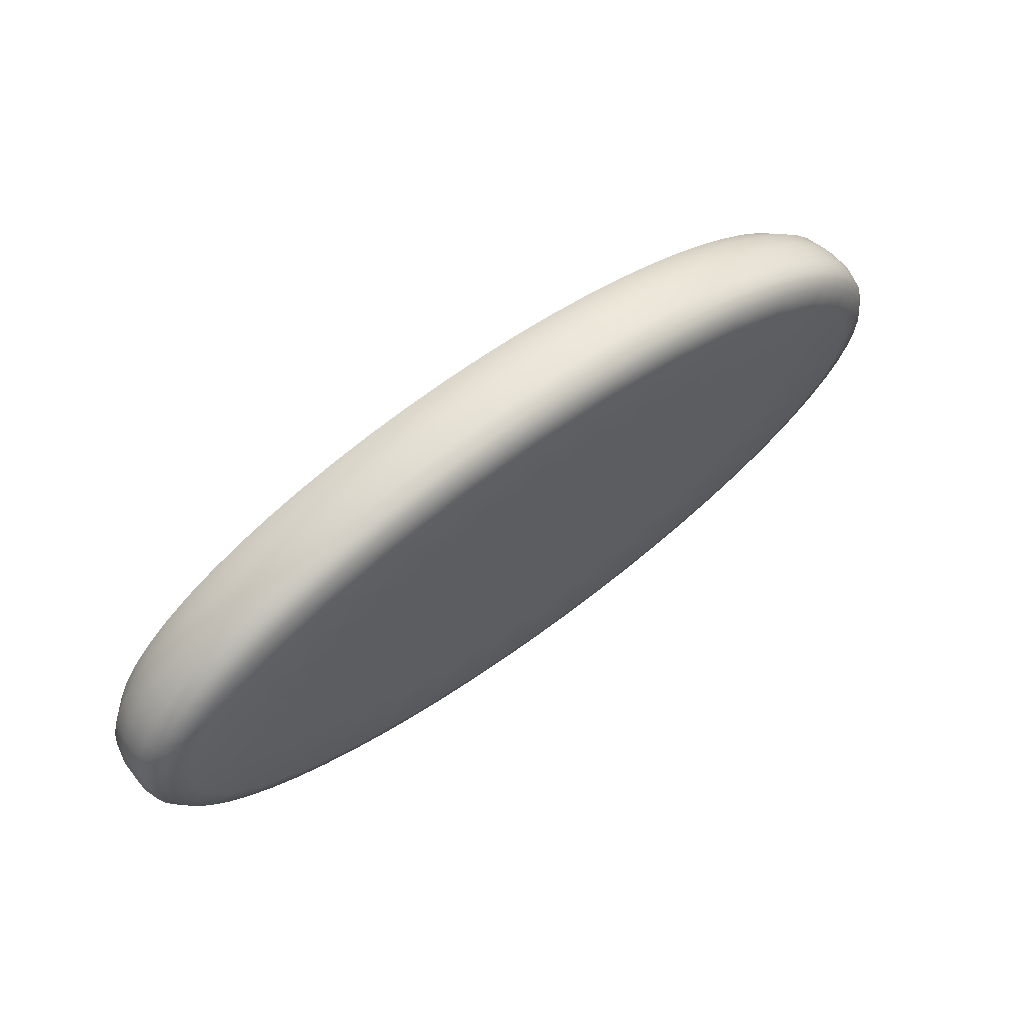
<metadata>
{"format":"obj","ext":"obj","renderer":"f3d","projection":"perspective","resolution":1024,"background":"white","views":[{"elev":59.8,"azim":-38.1,"up":"+Z"}]}
</metadata>
<code>
o Cymbal_Bottom
v 0 0 0.1044
v -0.08644 0 0.1086
v -0.1692 0 0.1211
v -0.2449 0 0.1413
v -0.3101 0 0.168
v -0.362 0 0.1994
v -0.3988 0 0.2332
v -0.4199 0 0.2671
v -0.4266 0 0.3
v -0.4199 0 0.3329
v -0.3988 0 0.3668
v -0.362 0 0.4006
v -0.3101 0 0.432
v -0.2449 0 0.4587
v -0.1692 0 0.4789
v -0.08644 0 0.4914
v 0 0 0.4956
v 0.08644 0 0.4914
v 0.1692 0 0.4789
v 0.2449 0 0.4587
v 0.3101 0 0.432
v 0.362 0 0.4006
v 0.3988 0 0.3668
v 0.4199 0 0.3329
v 0.4266 0 0.3
v 0.4199 0 0.2671
v 0.3988 0 0.2332
v 0.362 0 0.1994
v 0.3101 0 0.168
v 0.2449 0 0.1413
v 0.1692 0 0.1211
v 0.08644 0 0.1086
v 0 0.1286 0.01465
v -0.1113 0.1286 0.02013
v -0.2184 0.1286 0.03637
v -0.3171 0.1286 0.06274
v -0.4036 0.1286 0.09822
v -0.4745 0.1286 0.1415
v -0.5273 0.1286 0.1908
v -0.5597 0.1286 0.2443
v -0.5707 0.1286 0.3
v -0.5597 0.1286 0.3557
v -0.5273 0.1286 0.4092
v -0.4745 0.1286 0.4585
v -0.4036 0.1286 0.5018
v -0.3171 0.1286 0.5373
v -0.2184 0.1286 0.5636
v -0.1113 0.1286 0.5799
v 0 0.1286 0.5854
v 0.1113 0.1286 0.5799
v 0.2184 0.1286 0.5636
v 0.3171 0.1286 0.5373
v 0.4036 0.1286 0.5018
v 0.4745 0.1286 0.4585
v 0.5273 0.1286 0.4092
v 0.5597 0.1286 0.3557
v 0.5707 0.1286 0.3
v 0.5597 0.1286 0.2443
v 0.5273 0.1286 0.1908
v 0.4745 0.1286 0.1415
v 0.4036 0.1286 0.09822
v 0.3171 0.1286 0.06274
v 0.2184 0.1286 0.03637
v 0.1113 0.1286 0.02013
v 0.4238 0.04567 0.5119
v 0.4984 0.04567 0.4665
v -0.5879 0.04567 0.2415
v -0.5994 0.04567 0.3
v 0.5538 0.04567 0.4147
v -0.5879 0.04567 0.3585
v 0.5879 0.04567 0.3585
v -0.5538 0.04567 0.4147
v 0.5994 0.04567 0.3
v -0.4984 0.04567 0.4665
v 0.5879 0.04567 0.2415
v -0.4238 0.04567 0.5119
v 0.5538 0.04567 0.1853
v -0.333 0.04567 0.5492
v 0.4984 0.04567 0.1335
v -0.2294 0.04567 0.5769
v 0 0.04567 0.000309
v -0.1169 0.04567 0.006067
v 0.4238 0.04567 0.08809
v -0.1169 0.04567 0.5939
v -0.2294 0.04567 0.02312
v 0.333 0.04567 0.05082
v 0 0.04567 0.5997
v -0.333 0.04567 0.05082
v 0.2294 0.04567 0.02312
v 0.1169 0.04567 0.5939
v -0.4238 0.04567 0.08809
v 0.1169 0.04567 0.006067
v 0.2294 0.04567 0.5769
v -0.4984 0.04567 0.1335
v 0.333 0.04567 0.5492
v -0.5538 0.04567 0.1853
v -0.1136 0.009012 0.0223
v 0 0.009012 0.01671
v -0.2226 0.009012 0.03884
v -0.323 0.009012 0.06565
v -0.4106 0.009012 0.1016
v -0.4821 0.009012 0.1451
v -0.5346 0.009012 0.1941
v -0.5664 0.009012 0.2464
v -0.5771 0.009012 0.3
v -0.5664 0.009012 0.3536
v -0.5346 0.009012 0.4059
v -0.4821 0.009012 0.4549
v -0.4106 0.009012 0.4984
v -0.323 0.009012 0.5344
v -0.2226 0.009012 0.5612
v -0.1136 0.009012 0.5777
v 0 0.009012 0.5833
v 0.1136 0.009012 0.5777
v 0.2226 0.009012 0.5612
v 0.323 0.009012 0.5344
v 0.4106 0.009012 0.4984
v 0.4821 0.009012 0.4549
v 0.5346 0.009012 0.4059
v 0.5664 0.009012 0.3536
v 0.5771 0.009012 0.3
v 0.5664 0.009012 0.2464
v 0.5346 0.009012 0.1941
v 0.4821 0.009012 0.1451
v 0.4106 0.009012 0.1016
v 0.323 0.009012 0.06565
v 0.2226 0.009012 0.03884
v 0.1136 0.009012 0.0223
v -0.05706 0.009012 0.01811
v -0.1689 0.009012 0.02924
v -0.2742 0.009012 0.05103
v -0.3686 0.009012 0.08256
v -0.4485 0.009012 0.1225
v -0.5108 0.009012 0.169
v -0.5531 0.009012 0.2199
v -0.5744 0.009012 0.2731
v -0.5744 0.009012 0.3269
v -0.5531 0.009012 0.3801
v -0.5108 0.009012 0.431
v -0.4485 0.009012 0.4775
v -0.3686 0.009012 0.5174
v -0.2742 0.009012 0.549
v -0.1689 0.009012 0.5708
v -0.05706 0.009012 0.5819
v 0.05706 0.009012 0.5819
v 0.1689 0.009012 0.5708
v 0.2742 0.009012 0.549
v 0.3686 0.009012 0.5174
v 0.4485 0.009012 0.4775
v 0.5108 0.009012 0.431
v 0.5531 0.009012 0.3801
v 0.5744 0.009012 0.3269
v 0.5744 0.009012 0.2731
v 0.5531 0.009012 0.2199
v 0.5108 0.009012 0.169
v 0.4485 0.009012 0.1225
v 0.3686 0.009012 0.08256
v 0.2742 0.009012 0.05103
v 0.1689 0.009012 0.02924
v 0.05706 0.009012 0.01811
v -0.05594 0.1286 0.01602
v -0.1657 0.1286 0.02693
v -0.269 0.1286 0.04834
v -0.3621 0.1286 0.07942
v -0.4412 0.1286 0.119
v -0.5033 0.1286 0.1655
v -0.5461 0.1286 0.2172
v -0.568 0.1286 0.272
v -0.568 0.1286 0.328
v -0.5461 0.1286 0.3828
v -0.5033 0.1286 0.4345
v -0.4412 0.1286 0.481
v -0.3621 0.1286 0.5206
v -0.269 0.1286 0.5517
v -0.1657 0.1286 0.5731
v -0.05594 0.1286 0.584
v 0.05594 0.1286 0.584
v 0.1657 0.1286 0.5731
v 0.269 0.1286 0.5517
v 0.3621 0.1286 0.5206
v 0.4412 0.1286 0.481
v 0.5033 0.1286 0.4345
v 0.5461 0.1286 0.3828
v 0.568 0.1286 0.328
v 0.568 0.1286 0.272
v 0.5461 0.1286 0.2172
v 0.5033 0.1286 0.1655
v 0.4412 0.1286 0.119
v 0.3621 0.1286 0.07942
v 0.269 0.1286 0.04834
v 0.1657 0.1286 0.02693
v 0.05594 0.1286 0.01602
v 0.4195 0.1048 0.5097
v 0.4938 0.02587 0.4642
v -0.5818 0.1048 0.2421
v -0.5935 0.02587 0.3
v 0.5485 0.02587 0.413
v -0.5822 0.02587 0.3576
v 0.5822 0.02587 0.3576
v -0.5485 0.02587 0.413
v 0.5935 0.02587 0.3
v -0.4938 0.02587 0.4642
v 0.5822 0.02587 0.2424
v -0.42 0.02587 0.5092
v 0.5485 0.02587 0.187
v -0.33 0.02587 0.5461
v 0.4938 0.02587 0.1358
v -0.2274 0.02587 0.5735
v 0 0.1048 0.00339
v -0.1159 0.02587 0.009588
v 0.42 0.02587 0.09084
v -0.1159 0.02587 0.5904
v -0.2274 0.02587 0.02649
v 0.33 0.02587 0.05393
v 0 0.02587 0.5961
v -0.33 0.02587 0.05393
v 0.2274 0.02587 0.02649
v 0.1159 0.02587 0.5904
v -0.42 0.02587 0.09084
v 0.1159 0.02587 0.009588
v 0.2274 0.02587 0.5735
v -0.4938 0.02587 0.1358
v 0.33 0.02587 0.5461
v -0.5485 0.02587 0.187
v 0.42 0.02587 0.5092
v 0.4932 0.1048 0.4648
v -0.5822 0.02587 0.2424
v -0.5932 0.1048 0.3
v 0.5481 0.1048 0.4135
v -0.5818 0.1048 0.3579
v 0.5818 0.1048 0.3579
v -0.5481 0.1048 0.4135
v 0.5932 0.1048 0.3
v -0.4932 0.1048 0.4648
v 0.5818 0.1048 0.2421
v -0.4195 0.1048 0.5097
v 0.5481 0.1048 0.1865
v -0.3296 0.1048 0.5466
v 0.4932 0.1048 0.1352
v -0.227 0.1048 0.574
v 0 0.02587 0.00388
v -0.1157 0.1048 0.00909
v 0.4195 0.1048 0.09026
v -0.1157 0.1048 0.5909
v -0.227 0.1048 0.02597
v 0.3296 0.1048 0.05338
v 0 0.1048 0.5966
v -0.3296 0.1048 0.05338
v 0.227 0.1048 0.02597
v 0.1157 0.1048 0.5909
v -0.4195 0.1048 0.09026
v 0.1157 0.1048 0.00909
v 0.227 0.1048 0.574
v -0.4932 0.1048 0.1352
v 0.3296 0.1048 0.5466
v -0.5481 0.1048 0.1865
v -0.5736 0.04567 0.213
v 0.3802 0.04567 0.5317
v -0.5286 0.04567 0.1587
v 0.2825 0.04567 0.5643
v 0.05875 0.04567 0.001753
v -0.4633 0.04567 0.1099
v 0.174 0.04567 0.5868
v 0.174 0.04567 0.01321
v -0.3802 0.04567 0.06834
v 0.05875 0.04567 0.5982
v 0.2825 0.04567 0.0357
v -0.2825 0.04567 0.0357
v -0.05875 0.04567 0.5982
v 0.3802 0.04567 0.06834
v -0.174 0.04567 0.01321
v -0.174 0.04567 0.5868
v 0.4633 0.04567 0.1099
v -0.05875 0.04567 0.001753
v -0.2825 0.04567 0.5643
v 0.5286 0.04567 0.1587
v -0.3802 0.04567 0.5317
v 0.5736 0.04567 0.213
v -0.4633 0.04567 0.4901
v 0.5965 0.04567 0.2706
v -0.5286 0.04567 0.4413
v 0.5965 0.04567 0.3294
v -0.5736 0.04567 0.387
v 0.5736 0.04567 0.387
v -0.5965 0.04567 0.3294
v 0.5286 0.04567 0.4413
v -0.5965 0.04567 0.2706
v 0.4633 0.04567 0.4901
v -0.03844 0 0.1291
v -0.1137 0 0.1366
v -0.1841 0 0.1511
v -0.2467 0 0.172
v -0.2987 0 0.1978
v -0.3379 0 0.2268
v -0.3632 0 0.2567
v -0.3752 0 0.2858
v -0.3752 0 0.3142
v -0.3632 0 0.3433
v -0.3379 0 0.3732
v -0.2987 0 0.4022
v -0.2467 0 0.428
v -0.1841 0 0.4489
v -0.1137 0 0.4634
v -0.03844 0 0.4709
v 0.03844 0 0.4709
v 0.1137 0 0.4634
v 0.1841 0 0.4489
v 0.2467 0 0.428
v 0.2987 0 0.4022
v 0.3379 0 0.3732
v 0.3632 0 0.3433
v 0.3752 0 0.3142
v 0.3752 0 0.2858
v 0.3632 0 0.2567
v 0.3379 0 0.2268
v 0.2987 0 0.1978
v 0.2467 0 0.172
v 0.1841 0 0.1511
v 0.1137 0 0.1366
v 0.03844 0 0.1291
v -0.1088 0.000833 0.04831
v 0 0.000833 0.04295
v -0.2132 0.000833 0.06412
v -0.3088 0.000833 0.08964
v -0.3917 0.000833 0.1236
v -0.4584 0.000833 0.164
v -0.5063 0.000833 0.2085
v -0.5345 0.000833 0.2544
v -0.5437 0.000833 0.3
v -0.5345 0.000833 0.3456
v -0.5063 0.000833 0.3915
v -0.4584 0.000833 0.436
v -0.3917 0.000833 0.4764
v -0.3088 0.000833 0.5104
v -0.2132 0.000833 0.5359
v -0.1088 0.000833 0.5517
v 0 0.000833 0.557
v 0.1088 0.000833 0.5517
v 0.2132 0.000833 0.5359
v 0.3088 0.000833 0.5104
v 0.3917 0.000833 0.4764
v 0.4584 0.000833 0.436
v 0.5063 0.000833 0.3915
v 0.5345 0.000833 0.3456
v 0.5437 0.000833 0.3
v 0.5345 0.000833 0.2544
v 0.5063 0.000833 0.2085
v 0.4584 0.000833 0.164
v 0.3917 0.000833 0.1236
v 0.3088 0.000833 0.08964
v 0.2132 0.000833 0.06412
v 0.1088 0.000833 0.04831
v 0.4586 0.1048 0.4882
v -0.5904 0.1048 0.2709
v 0.5232 0.1048 0.4398
v -0.5904 0.1048 0.3291
v 0.5677 0.1048 0.3861
v -0.5677 0.1048 0.3861
v 0.5904 0.1048 0.3291
v -0.5232 0.1048 0.4398
v 0.5904 0.1048 0.2709
v -0.4586 0.1048 0.4882
v 0.5677 0.1048 0.2139
v -0.3763 0.1048 0.5293
v 0.5232 0.1048 0.1602
v -0.2796 0.1048 0.5616
v -0.05815 0.1048 0.00482
v 0.4586 0.1048 0.1118
v -0.1722 0.1048 0.5838
v -0.1722 0.1048 0.01616
v 0.3763 0.1048 0.07072
v -0.05815 0.1048 0.5952
v -0.2796 0.1048 0.03841
v 0.2796 0.1048 0.03841
v 0.05815 0.1048 0.5952
v -0.3763 0.1048 0.07072
v 0.1722 0.1048 0.01616
v 0.1722 0.1048 0.5838
v -0.4586 0.1048 0.1118
v 0.05815 0.1048 0.00482
v 0.2796 0.1048 0.5616
v -0.5232 0.1048 0.1602
v 0.3763 0.1048 0.5293
v -0.5677 0.1048 0.2139
v -0.5681 0.02587 0.2143
v 0.3768 0.02587 0.5287
v -0.5237 0.02587 0.1607
v 0.2801 0.02587 0.561
v 0.05824 0.02587 0.005312
v -0.4591 0.02587 0.1124
v 0.1725 0.02587 0.5833
v 0.1725 0.02587 0.01667
v -0.3768 0.02587 0.07129
v 0.05824 0.02587 0.5947
v 0.2801 0.02587 0.03895
v -0.2801 0.02587 0.03895
v -0.05824 0.02587 0.5947
v 0.3768 0.02587 0.07129
v -0.1725 0.02587 0.01667
v -0.1725 0.02587 0.5833
v 0.4591 0.02587 0.1124
v -0.05824 0.02587 0.005312
v -0.2801 0.02587 0.561
v 0.5237 0.02587 0.1607
v -0.3768 0.02587 0.5287
v 0.5681 0.02587 0.2143
v -0.4591 0.02587 0.4876
v 0.5907 0.02587 0.2711
v -0.5237 0.02587 0.4393
v 0.5907 0.02587 0.3289
v -0.5681 0.02587 0.3857
v 0.5681 0.02587 0.3857
v -0.5907 0.02587 0.3289
v 0.5237 0.02587 0.4393
v -0.5907 0.02587 0.2711
v 0.4591 0.02587 0.4876
v -0 0 0.3
v -0.05425 0.000833 0.04639
v -0.1605 0.000833 0.05695
v -0.2602 0.000833 0.07757
v -0.3493 0.000833 0.1073
v -0.4238 0.000833 0.1444
v -0.4809 0.000833 0.1869
v -0.5187 0.000833 0.232
v -0.5371 0.000833 0.2774
v -0.5371 0.000833 0.3226
v -0.5187 0.000833 0.368
v -0.4809 0.000833 0.4131
v -0.4238 0.000833 0.4556
v -0.3493 0.000833 0.4927
v -0.2602 0.000833 0.5224
v -0.1605 0.000833 0.5431
v -0.05425 0.000833 0.5536
v 0.05425 0.000833 0.5536
v 0.1605 0.000833 0.5431
v 0.2602 0.000833 0.5224
v 0.3493 0.000833 0.4927
v 0.4238 0.000833 0.4556
v 0.4809 0.000833 0.4131
v 0.5187 0.000833 0.368
v 0.5371 0.000833 0.3226
v 0.5371 0.000833 0.2774
v 0.5187 0.000833 0.232
v 0.4809 0.000833 0.1869
v 0.4238 0.000833 0.1444
v 0.3493 0.000833 0.1073
v 0.2602 0.000833 0.07757
v 0.1605 0.000833 0.05695
v 0.05425 0.000833 0.04639
v 0.4239 0.07645 0.512
v -0.588 0.07645 0.2415
v 0 0.07645 0.000226
v 0.4985 0.07645 0.4665
v -0.5995 0.07645 0.3
v 0.5539 0.07645 0.4147
v -0.588 0.07645 0.3585
v 0.588 0.07645 0.3585
v -0.5539 0.07645 0.4147
v 0.5995 0.07645 0.3
v -0.4985 0.07645 0.4665
v 0.588 0.07645 0.2415
v -0.4239 0.07645 0.512
v 0.5539 0.07645 0.1853
v -0.3331 0.07645 0.5493
v 0.4985 0.07645 0.1335
v -0.2294 0.07645 0.577
v -0.117 0.07645 0.005986
v 0.4239 0.07645 0.08803
v -0.117 0.07645 0.594
v -0.2294 0.07645 0.02304
v 0.3331 0.07645 0.05075
v 0 0.07645 0.5998
v -0.3331 0.07645 0.05075
v 0.2294 0.07645 0.02304
v 0.117 0.07645 0.594
v -0.4239 0.07645 0.08803
v 0.117 0.07645 0.005986
v 0.2294 0.07645 0.577
v -0.4985 0.07645 0.1335
v 0.3331 0.07645 0.5493
v -0.5539 0.07645 0.1853
v 0.4635 0.07645 0.4902
v -0.5967 0.07645 0.2706
v 0.5288 0.07645 0.4413
v -0.5967 0.07645 0.3294
v 0.5737 0.07645 0.387
v -0.5737 0.07645 0.387
v 0.5967 0.07645 0.3294
v -0.5288 0.07645 0.4413
v 0.5967 0.07645 0.2706
v -0.4635 0.07645 0.4902
v 0.5737 0.07645 0.213
v -0.3803 0.07645 0.5317
v 0.5288 0.07645 0.1587
v -0.2826 0.07645 0.5644
v -0.05877 0.07645 0.001671
v 0.4635 0.07645 0.1098
v -0.174 0.07645 0.5869
v -0.174 0.07645 0.01314
v 0.3803 0.07645 0.06827
v -0.05877 0.07645 0.5983
v -0.2826 0.07645 0.03562
v 0.2826 0.07645 0.03562
v 0.05877 0.07645 0.5983
v -0.3803 0.07645 0.06827
v 0.174 0.07645 0.01314
v 0.174 0.07645 0.5869
v -0.4635 0.07645 0.1098
v 0.05877 0.07645 0.001671
v 0.2826 0.07645 0.5644
v -0.5288 0.07645 0.1587
v 0.3803 0.07645 0.5317
v -0.5737 0.07645 0.213
f 453 226 353 482
f 226 54 181 353
f 353 181 53 193
f 482 353 193 450
f 454 228 354 483
f 228 41 168 354
f 354 168 40 195
f 483 354 195 451
f 455 229 355 484
f 229 55 182 355
f 355 182 54 226
f 484 355 226 453
f 456 230 356 485
f 230 42 169 356
f 356 169 41 228
f 485 356 228 454
f 457 231 357 486
f 231 56 183 357
f 357 183 55 229
f 486 357 229 455
f 458 232 358 487
f 232 43 170 358
f 358 170 42 230
f 487 358 230 456
f 459 233 359 488
f 233 57 184 359
f 359 184 56 231
f 488 359 231 457
f 460 234 360 489
f 234 44 171 360
f 360 171 43 232
f 489 360 232 458
f 461 235 361 490
f 235 58 185 361
f 361 185 57 233
f 490 361 233 459
f 462 236 362 491
f 236 45 172 362
f 362 172 44 234
f 491 362 234 460
f 463 237 363 492
f 237 59 186 363
f 363 186 58 235
f 492 363 235 461
f 464 238 364 493
f 238 46 173 364
f 364 173 45 236
f 493 364 236 462
f 465 239 365 494
f 239 60 187 365
f 365 187 59 237
f 494 365 237 463
f 466 240 366 495
f 240 47 174 366
f 366 174 46 238
f 495 366 238 464
f 467 242 367 496
f 242 34 161 367
f 367 161 33 209
f 496 367 209 452
f 468 243 368 497
f 243 61 188 368
f 368 188 60 239
f 497 368 239 465
f 469 244 369 498
f 244 48 175 369
f 369 175 47 240
f 498 369 240 466
f 470 245 370 499
f 245 35 162 370
f 370 162 34 242
f 499 370 242 467
f 471 246 371 500
f 246 62 189 371
f 371 189 61 243
f 500 371 243 468
f 472 247 372 501
f 247 49 176 372
f 372 176 48 244
f 501 372 244 469
f 473 248 373 502
f 248 36 163 373
f 373 163 35 245
f 502 373 245 470
f 474 249 374 503
f 249 63 190 374
f 374 190 62 246
f 503 374 246 471
f 475 250 375 504
f 250 50 177 375
f 375 177 49 247
f 504 375 247 472
f 476 251 376 505
f 251 37 164 376
f 376 164 36 248
f 505 376 248 473
f 477 252 377 506
f 252 64 191 377
f 377 191 63 249
f 506 377 249 474
f 478 253 378 507
f 253 51 178 378
f 378 178 50 250
f 507 378 250 475
f 479 254 379 508
f 254 38 165 379
f 379 165 37 251
f 508 379 251 476
f 452 209 380 509
f 209 33 192 380
f 380 192 64 252
f 509 380 252 477
f 480 255 381 510
f 255 52 179 381
f 381 179 51 253
f 510 381 253 478
f 481 256 382 511
f 256 39 166 382
f 382 166 38 254
f 511 382 254 479
f 450 193 383 512
f 193 53 180 383
f 383 180 52 255
f 512 383 255 480
f 451 195 384 513
f 195 40 167 384
f 384 167 39 256
f 513 384 256 481
f 104 227 385 135
f 227 67 257 385
f 385 257 96 224
f 135 385 224 103
f 117 225 386 148
f 225 65 258 386
f 386 258 95 223
f 148 386 223 116
f 103 224 387 134
f 224 96 259 387
f 387 259 94 222
f 134 387 222 102
f 116 223 388 147
f 223 95 260 388
f 388 260 93 221
f 147 388 221 115
f 98 241 389 160
f 241 81 261 389
f 389 261 92 220
f 160 389 220 128
f 102 222 390 133
f 222 94 262 390
f 390 262 91 219
f 133 390 219 101
f 115 221 391 146
f 221 93 263 391
f 391 263 90 218
f 146 391 218 114
f 128 220 392 159
f 220 92 264 392
f 392 264 89 217
f 159 392 217 127
f 101 219 393 132
f 219 91 265 393
f 393 265 88 216
f 132 393 216 100
f 114 218 394 145
f 218 90 266 394
f 394 266 87 215
f 145 394 215 113
f 127 217 395 158
f 217 89 267 395
f 395 267 86 214
f 158 395 214 126
f 100 216 396 131
f 216 88 268 396
f 396 268 85 213
f 131 396 213 99
f 113 215 397 144
f 215 87 269 397
f 397 269 84 212
f 144 397 212 112
f 126 214 398 157
f 214 86 270 398
f 398 270 83 211
f 157 398 211 125
f 99 213 399 130
f 213 85 271 399
f 399 271 82 210
f 130 399 210 97
f 112 212 400 143
f 212 84 272 400
f 400 272 80 208
f 143 400 208 111
f 125 211 401 156
f 211 83 273 401
f 401 273 79 207
f 156 401 207 124
f 97 210 402 129
f 210 82 274 402
f 402 274 81 241
f 129 402 241 98
f 111 208 403 142
f 208 80 275 403
f 403 275 78 206
f 142 403 206 110
f 124 207 404 155
f 207 79 276 404
f 404 276 77 205
f 155 404 205 123
f 110 206 405 141
f 206 78 277 405
f 405 277 76 204
f 141 405 204 109
f 123 205 406 154
f 205 77 278 406
f 406 278 75 203
f 154 406 203 122
f 109 204 407 140
f 204 76 279 407
f 407 279 74 202
f 140 407 202 108
f 122 203 408 153
f 203 75 280 408
f 408 280 73 201
f 153 408 201 121
f 108 202 409 139
f 202 74 281 409
f 409 281 72 200
f 139 409 200 107
f 121 201 410 152
f 201 73 282 410
f 410 282 71 199
f 152 410 199 120
f 107 200 411 138
f 200 72 283 411
f 411 283 70 198
f 138 411 198 106
f 120 199 412 151
f 199 71 284 412
f 412 284 69 197
f 151 412 197 119
f 106 198 413 137
f 198 70 285 413
f 413 285 68 196
f 137 413 196 105
f 119 197 414 150
f 197 69 286 414
f 414 286 66 194
f 150 414 194 118
f 105 196 415 136
f 196 68 287 415
f 415 287 67 227
f 136 415 227 104
f 118 194 416 149
f 194 66 288 416
f 416 288 65 225
f 149 416 225 117
f 2 289 417 290
f 1 320 417 289
f 32 319 417 320
f 31 318 417 319
f 30 317 417 318
f 29 316 417 317
f 28 315 417 316
f 27 314 417 315
f 26 313 417 314
f 25 312 417 313
f 24 311 417 312
f 23 310 417 311
f 22 309 417 310
f 21 308 417 309
f 20 307 417 308
f 19 306 417 307
f 18 305 417 306
f 17 304 417 305
f 16 303 417 304
f 15 302 417 303
f 14 301 417 302
f 13 300 417 301
f 12 299 417 300
f 11 298 417 299
f 10 297 417 298
f 9 296 417 297
f 8 295 417 296
f 7 294 417 295
f 6 293 417 294
f 5 292 417 293
f 4 291 417 292
f 3 290 417 291
f 2 321 418 289
f 321 97 129 418
f 418 129 98 322
f 289 418 322 1
f 3 323 419 290
f 323 99 130 419
f 419 130 97 321
f 290 419 321 2
f 4 324 420 291
f 324 100 131 420
f 420 131 99 323
f 291 420 323 3
f 5 325 421 292
f 325 101 132 421
f 421 132 100 324
f 292 421 324 4
f 6 326 422 293
f 326 102 133 422
f 422 133 101 325
f 293 422 325 5
f 7 327 423 294
f 327 103 134 423
f 423 134 102 326
f 294 423 326 6
f 8 328 424 295
f 328 104 135 424
f 424 135 103 327
f 295 424 327 7
f 9 329 425 296
f 329 105 136 425
f 425 136 104 328
f 296 425 328 8
f 10 330 426 297
f 330 106 137 426
f 426 137 105 329
f 297 426 329 9
f 11 331 427 298
f 331 107 138 427
f 427 138 106 330
f 298 427 330 10
f 12 332 428 299
f 332 108 139 428
f 428 139 107 331
f 299 428 331 11
f 13 333 429 300
f 333 109 140 429
f 429 140 108 332
f 300 429 332 12
f 14 334 430 301
f 334 110 141 430
f 430 141 109 333
f 301 430 333 13
f 15 335 431 302
f 335 111 142 431
f 431 142 110 334
f 302 431 334 14
f 16 336 432 303
f 336 112 143 432
f 432 143 111 335
f 303 432 335 15
f 17 337 433 304
f 337 113 144 433
f 433 144 112 336
f 304 433 336 16
f 18 338 434 305
f 338 114 145 434
f 434 145 113 337
f 305 434 337 17
f 19 339 435 306
f 339 115 146 435
f 435 146 114 338
f 306 435 338 18
f 20 340 436 307
f 340 116 147 436
f 436 147 115 339
f 307 436 339 19
f 21 341 437 308
f 341 117 148 437
f 437 148 116 340
f 308 437 340 20
f 22 342 438 309
f 342 118 149 438
f 438 149 117 341
f 309 438 341 21
f 23 343 439 310
f 343 119 150 439
f 439 150 118 342
f 310 439 342 22
f 24 344 440 311
f 344 120 151 440
f 440 151 119 343
f 311 440 343 23
f 25 345 441 312
f 345 121 152 441
f 441 152 120 344
f 312 441 344 24
f 26 346 442 313
f 346 122 153 442
f 442 153 121 345
f 313 442 345 25
f 27 347 443 314
f 347 123 154 443
f 443 154 122 346
f 314 443 346 26
f 28 348 444 315
f 348 124 155 444
f 444 155 123 347
f 315 444 347 27
f 29 349 445 316
f 349 125 156 445
f 445 156 124 348
f 316 445 348 28
f 30 350 446 317
f 350 126 157 446
f 446 157 125 349
f 317 446 349 29
f 31 351 447 318
f 351 127 158 447
f 447 158 126 350
f 318 447 350 30
f 32 352 448 319
f 352 128 159 448
f 448 159 127 351
f 319 448 351 31
f 1 322 449 320
f 322 98 160 449
f 449 160 128 352
f 320 449 352 32
f 257 513 481 96
f 67 451 513 257
f 258 512 480 95
f 65 450 512 258
f 259 511 479 94
f 96 481 511 259
f 260 510 478 93
f 95 480 510 260
f 261 509 477 92
f 81 452 509 261
f 262 508 476 91
f 94 479 508 262
f 263 507 475 90
f 93 478 507 263
f 264 506 474 89
f 92 477 506 264
f 265 505 473 88
f 91 476 505 265
f 266 504 472 87
f 90 475 504 266
f 267 503 471 86
f 89 474 503 267
f 268 502 470 85
f 88 473 502 268
f 269 501 469 84
f 87 472 501 269
f 270 500 468 83
f 86 471 500 270
f 271 499 467 82
f 85 470 499 271
f 272 498 466 80
f 84 469 498 272
f 273 497 465 79
f 83 468 497 273
f 274 496 452 81
f 82 467 496 274
f 275 495 464 78
f 80 466 495 275
f 276 494 463 77
f 79 465 494 276
f 277 493 462 76
f 78 464 493 277
f 278 492 461 75
f 77 463 492 278
f 279 491 460 74
f 76 462 491 279
f 280 490 459 73
f 75 461 490 280
f 281 489 458 72
f 74 460 489 281
f 282 488 457 71
f 73 459 488 282
f 283 487 456 70
f 72 458 487 283
f 284 486 455 69
f 71 457 486 284
f 285 485 454 68
f 70 456 485 285
f 286 484 453 66
f 69 455 484 286
f 287 483 451 67
f 68 454 483 287
f 288 482 450 65
f 66 453 482 288

</code>
